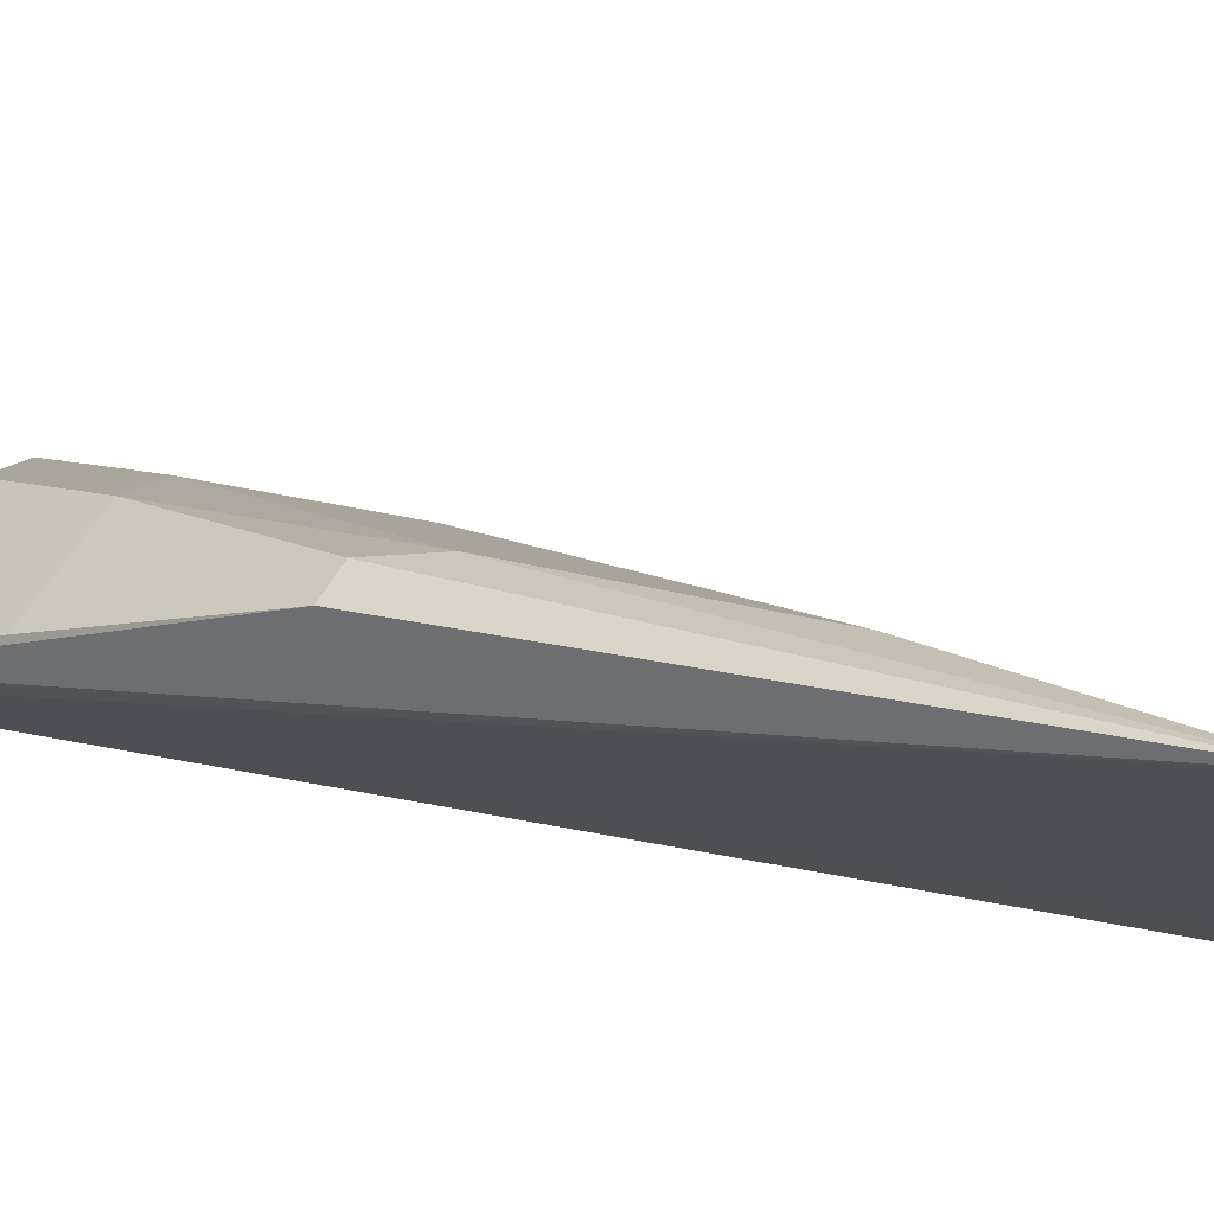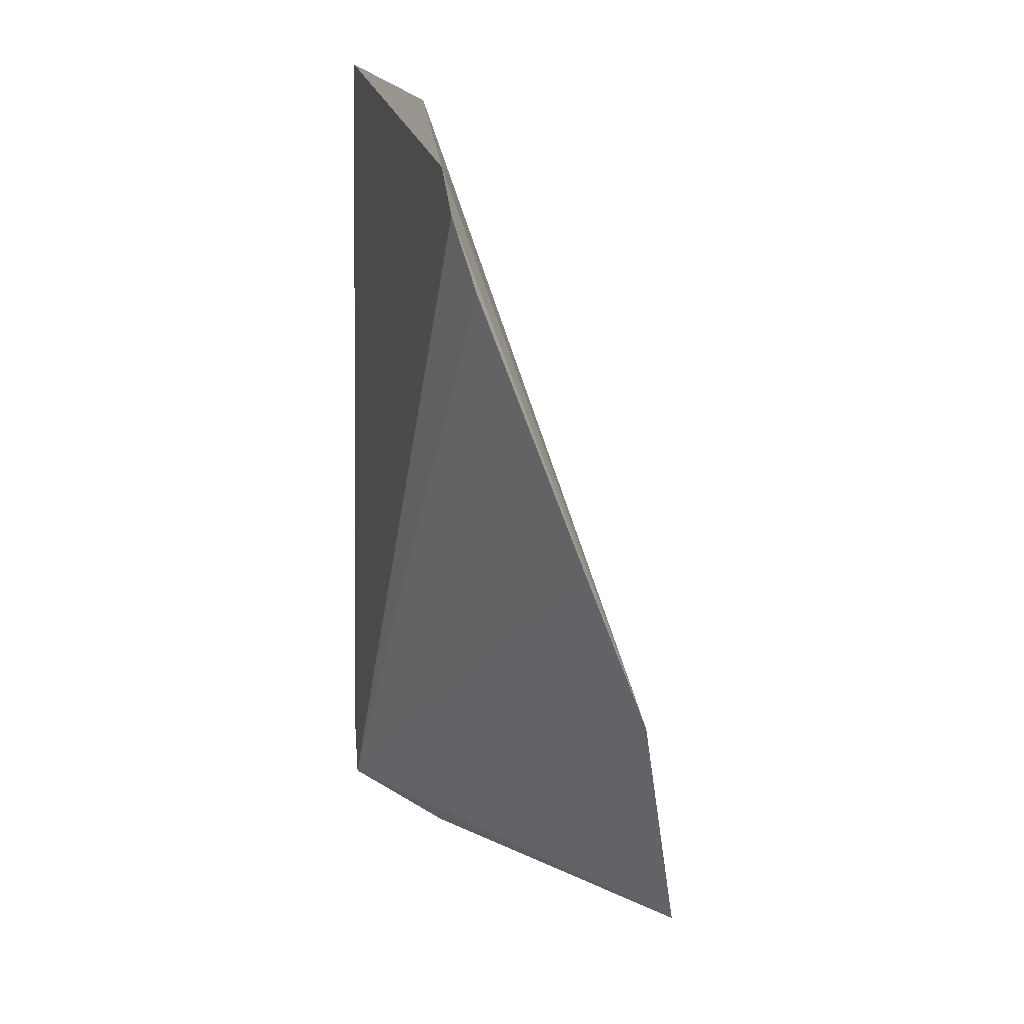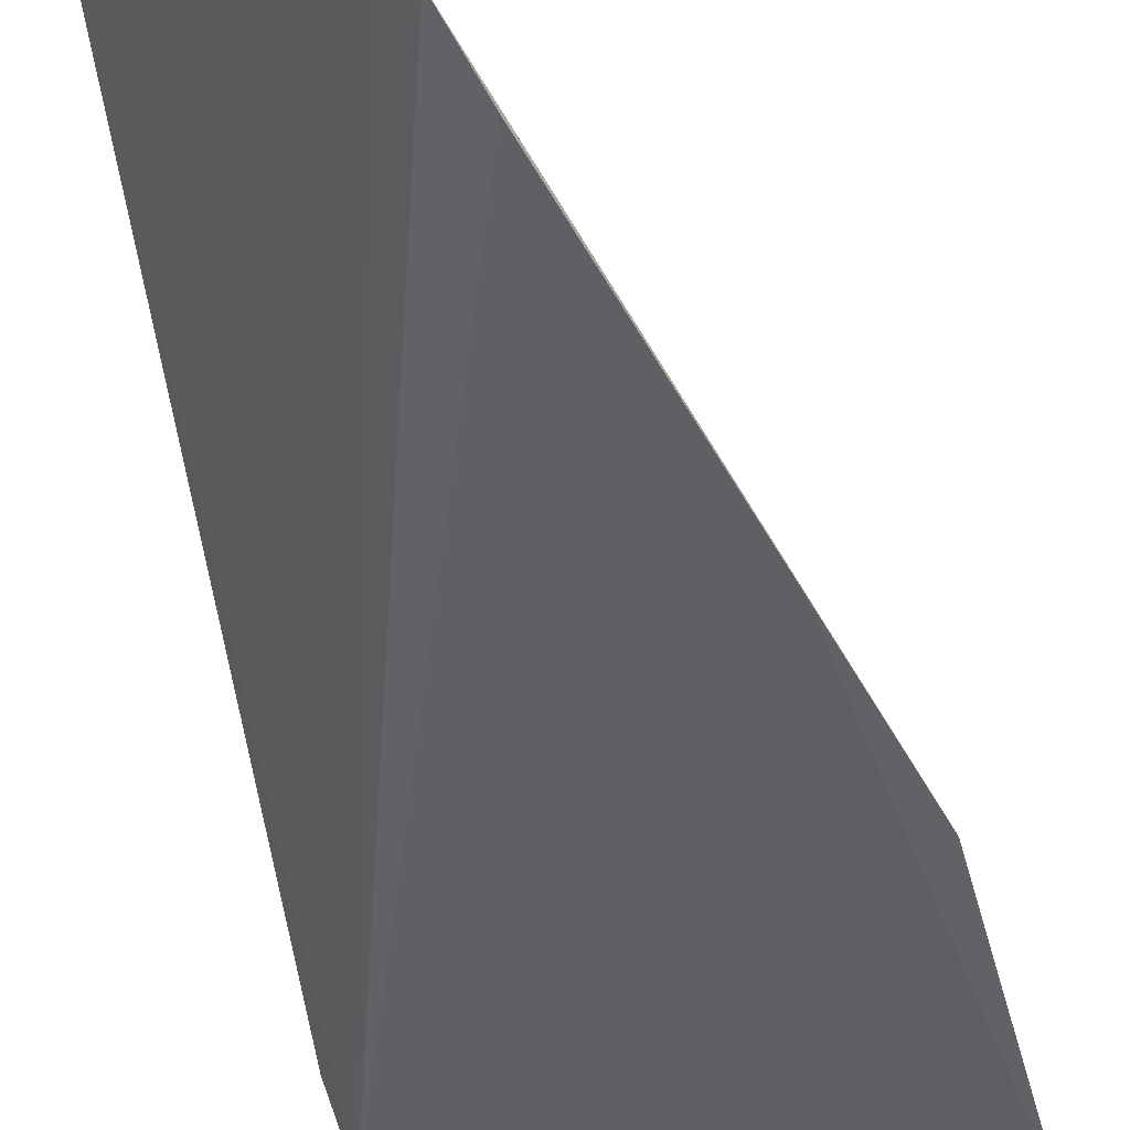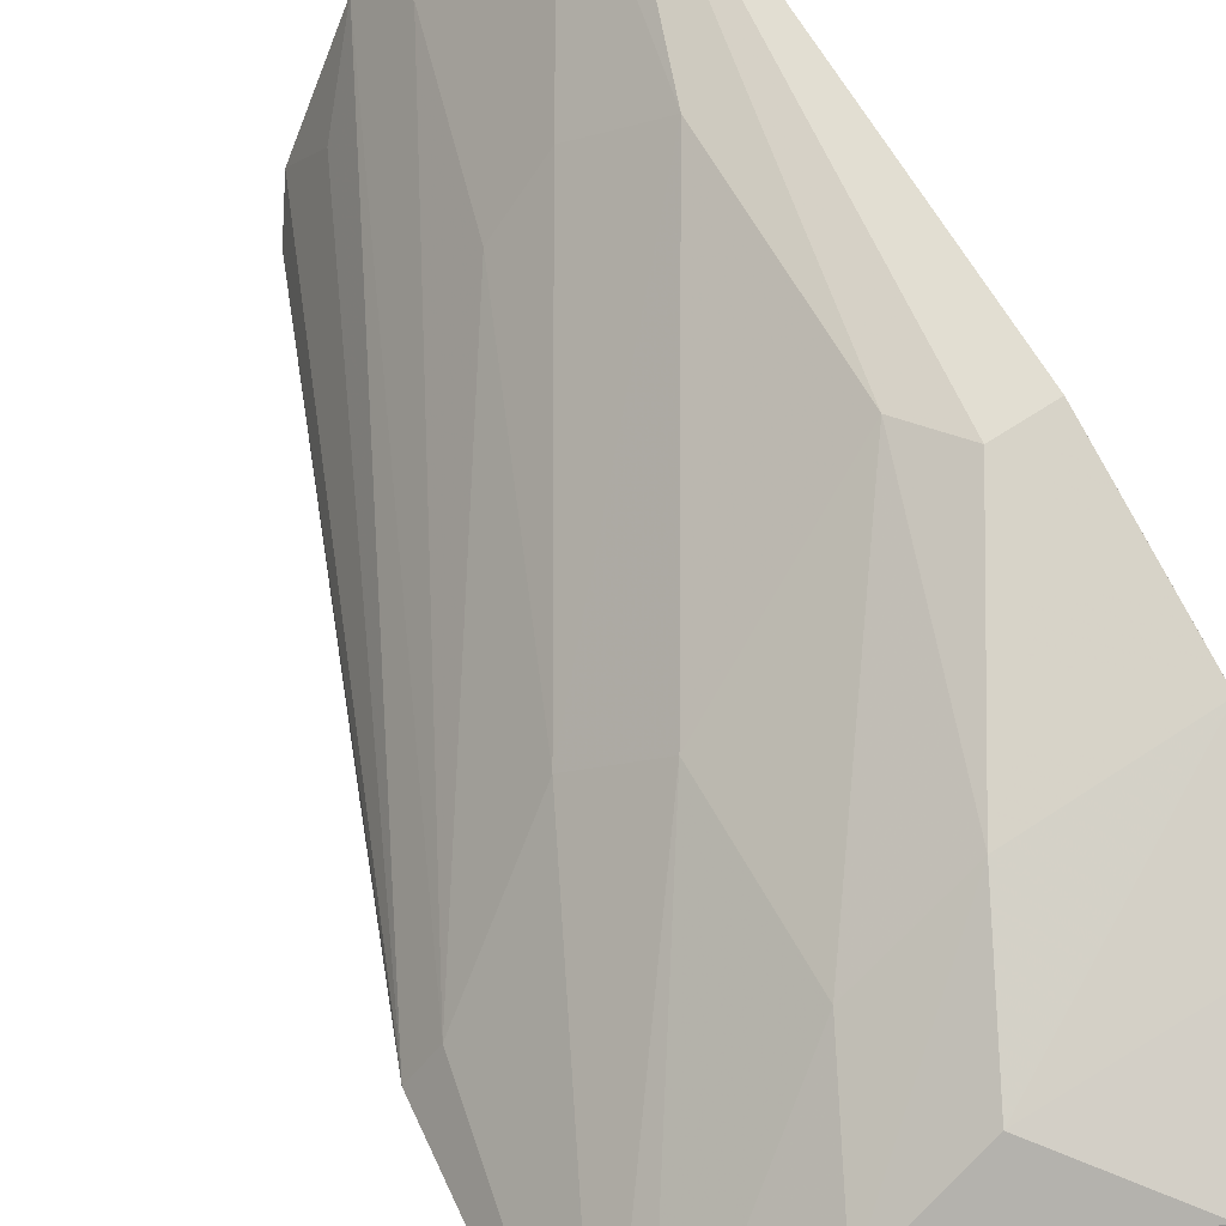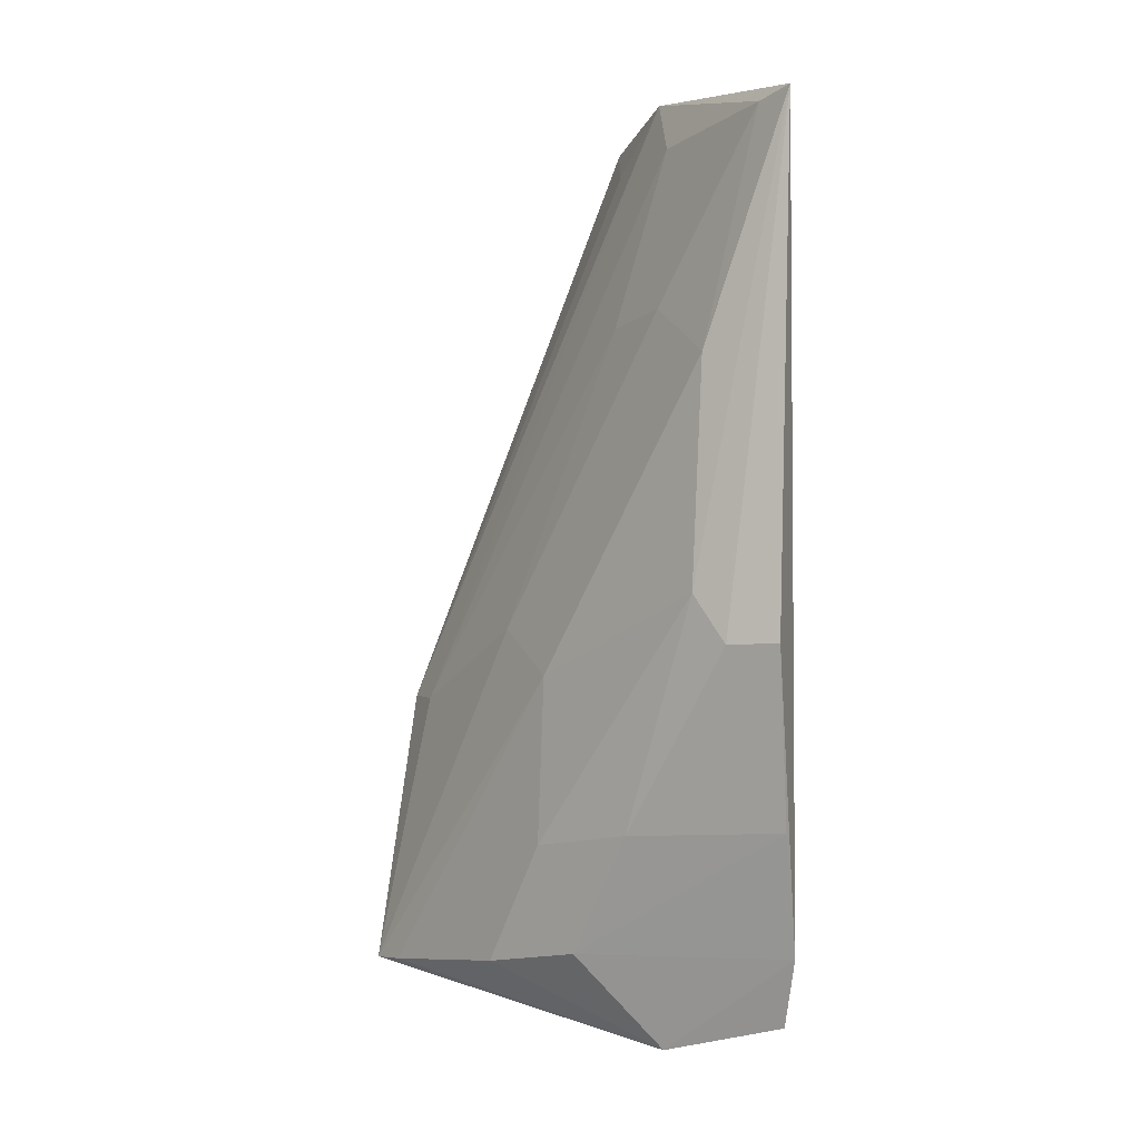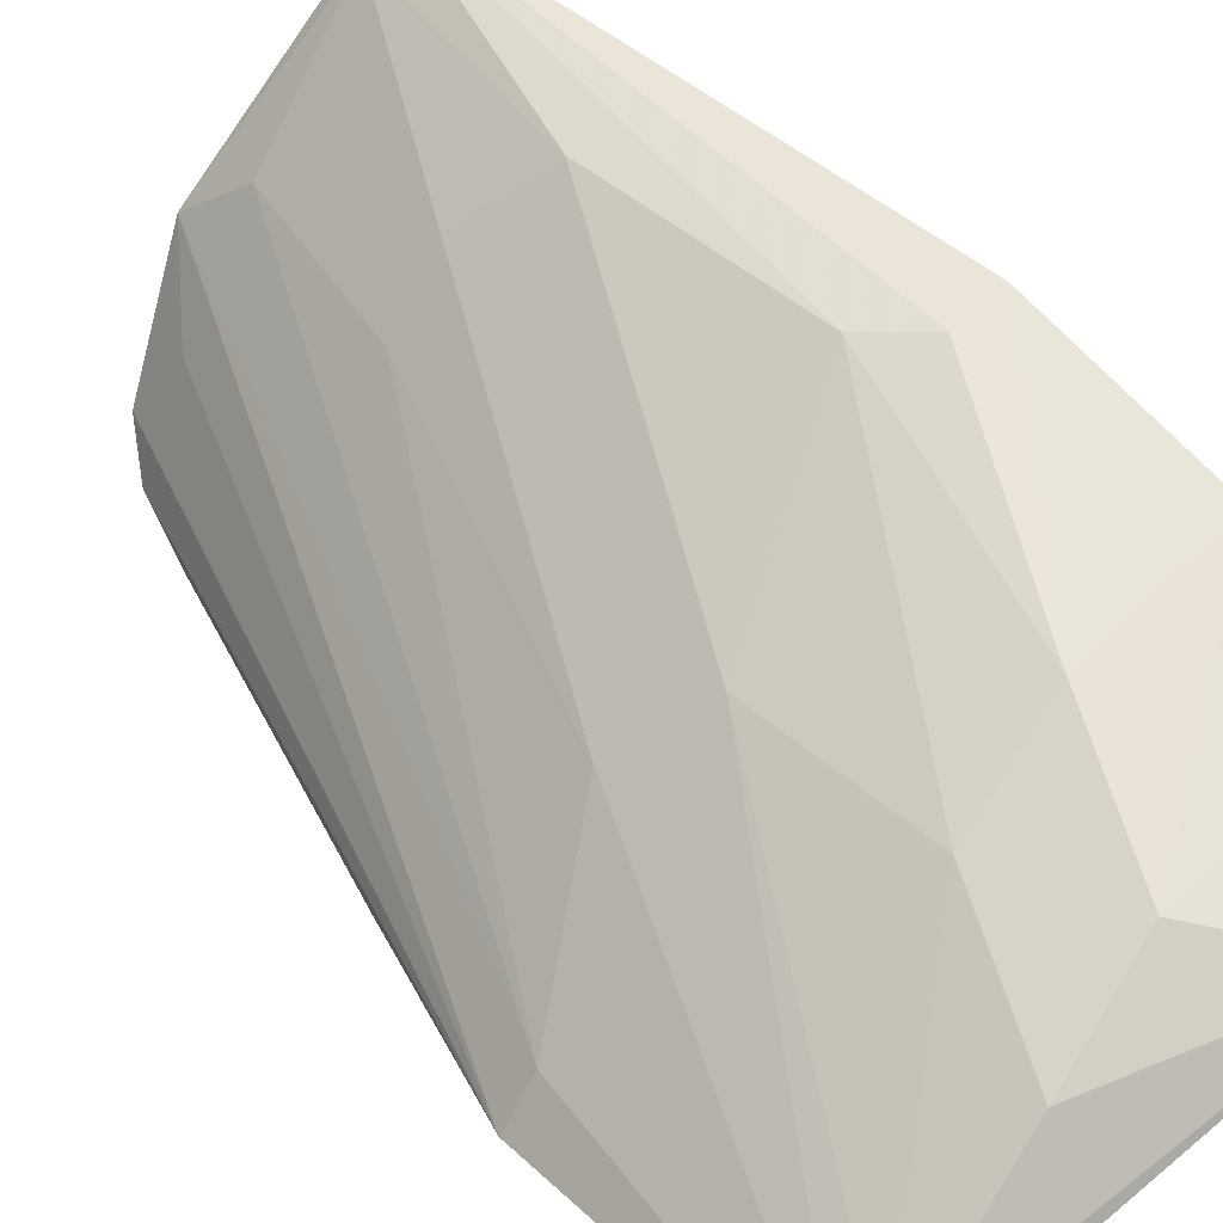
<metadata>
{"format":"obj","ext":"obj","renderer":"f3d","projection":"perspective","resolution":1024,"background":"white","views":[{"elev":37.8,"azim":-73.7,"up":"+Y"},{"elev":33.2,"azim":19.0,"up":"+Z"},{"elev":-62.2,"azim":9.1,"up":"+Y"},{"elev":58.7,"azim":149.2,"up":"+Y"},{"elev":-5.6,"azim":-167.9,"up":"+Z"},{"elev":41.0,"azim":133.9,"up":"+Y"}]}
</metadata>
<code>
v -0.1324 0.2555 -0.01241
v -0.07551 0.2579 -0.2045
v -0.1615 0.2968 0.01788
v -0.2006 0.3435 0.006268
v -0.1923 0.3009 -0.2167
v -0.1196 0.29 -0.1171
v -0.1397 0.2582 0.005946
v -0.08446 0.2526 -0.1326
v -0.1017 0.253 -0.08883
v -0.1557 0.3165 -0.1699
v -0.1516 0.3062 -0.04245
v -0.1453 0.2671 0.01397
v -0.09104 0.2622 -0.1338
v -0.1963 0.3368 -0.1247
v -0.1399 0.3028 -0.1994
v -0.1325 0.3035 -0.1301
v -0.1649 0.3203 -0.04083
v -0.1484 0.2822 0.003382
v -0.1653 0.308 0.002955
v -0.1956 0.3218 -0.1689
v -0.1751 0.3328 -0.1123
v -0.1149 0.2886 -0.2026
v -0.178 0.3343 -0.05479
v -0.1924 0.3369 0.004561
v -0.196 0.3092 -0.1994
v -0.1833 0.335 -0.1249
v -0.1613 0.2949 -0.2234
v -0.1307 0.3022 -0.1726
v -0.08299 0.2643 -0.2045
f 7 5 1
f 9 5 2
f 9 1 5
f 9 2 8
f 9 8 7
f 9 7 1
f 12 3 4
f 12 4 5
f 12 5 7
f 12 7 8
f 13 8 2
f 13 2 6
f 13 6 11
f 13 3 8
f 16 6 2
f 17 11 6
f 18 12 8
f 18 8 3
f 18 3 12
f 19 13 11
f 19 3 13
f 19 11 17
f 20 14 10
f 20 10 15
f 22 15 10
f 23 21 4
f 23 16 21
f 23 17 6
f 23 6 16
f 24 19 17
f 24 4 3
f 24 3 19
f 24 23 4
f 24 17 23
f 25 5 4
f 25 4 14
f 25 14 20
f 25 20 15
f 26 14 4
f 26 4 21
f 26 21 10
f 26 10 14
f 27 2 5
f 27 15 22
f 27 25 15
f 27 5 25
f 28 21 16
f 28 22 10
f 28 10 21
f 29 27 22
f 29 2 27
f 29 22 28
f 29 28 16
f 29 16 2

</code>
